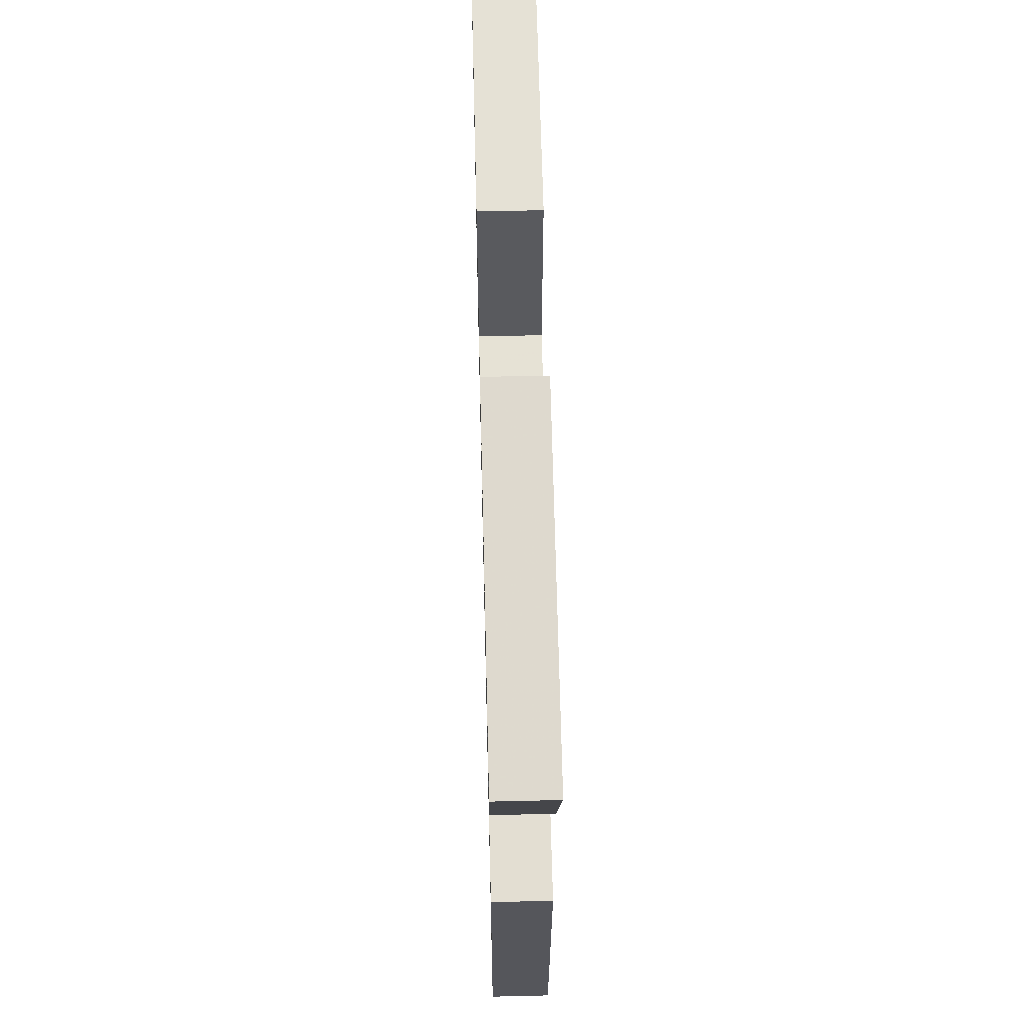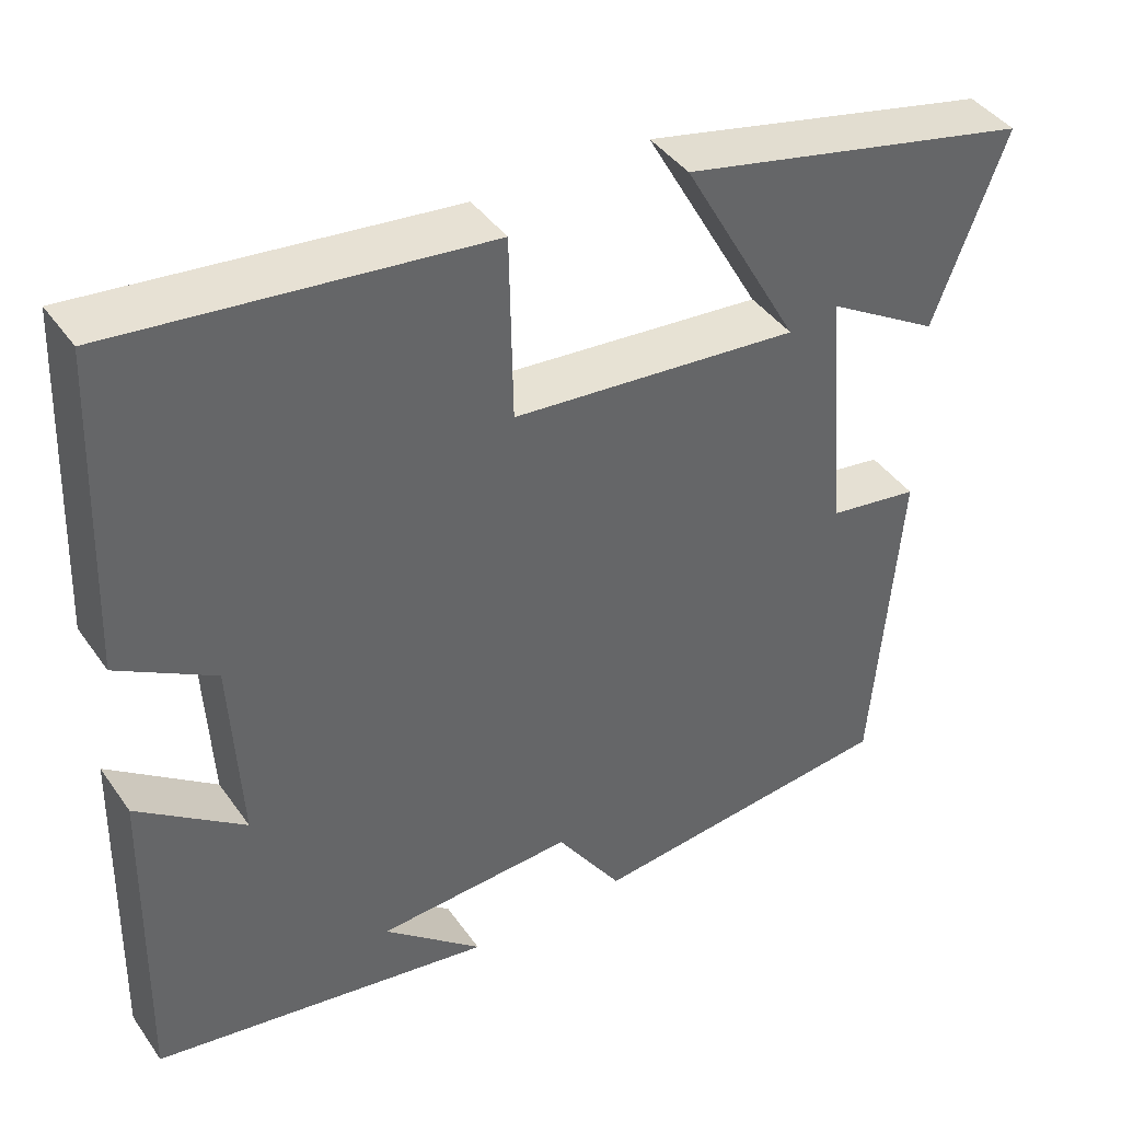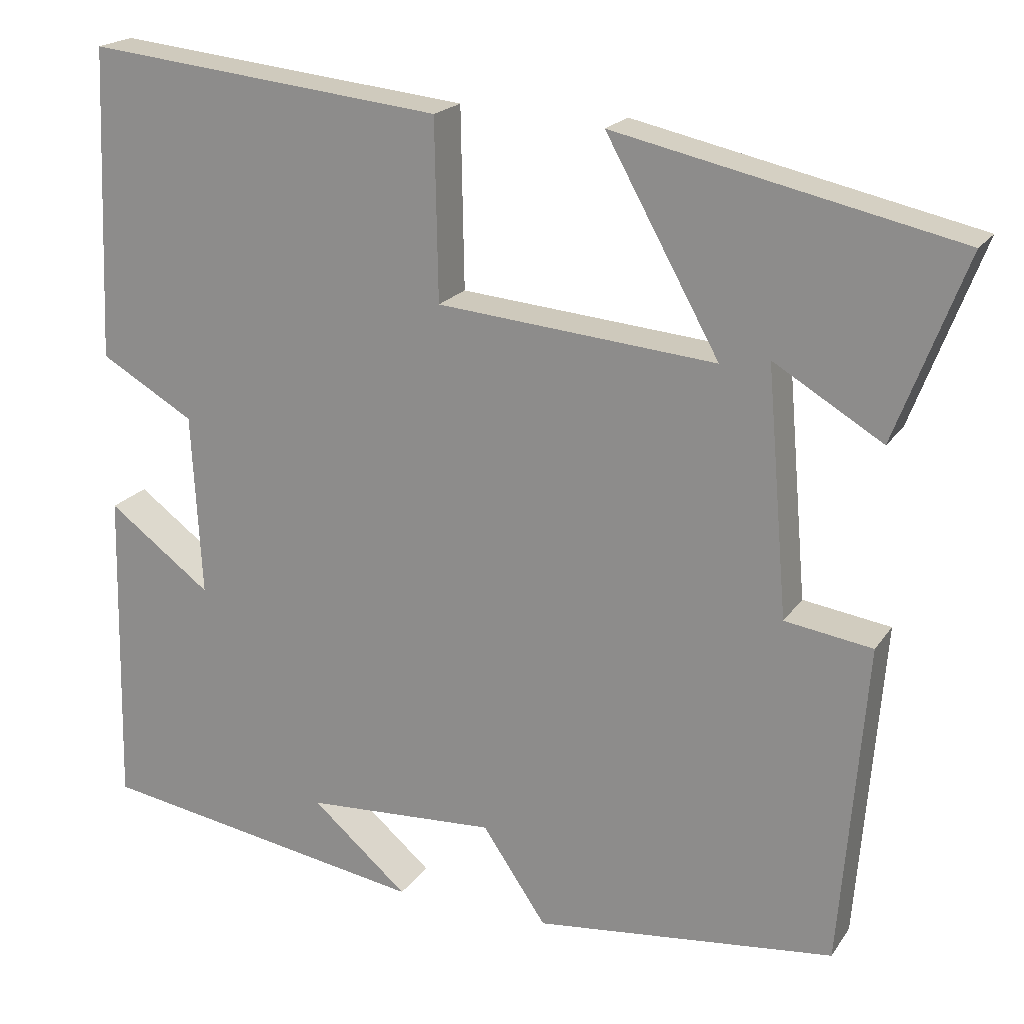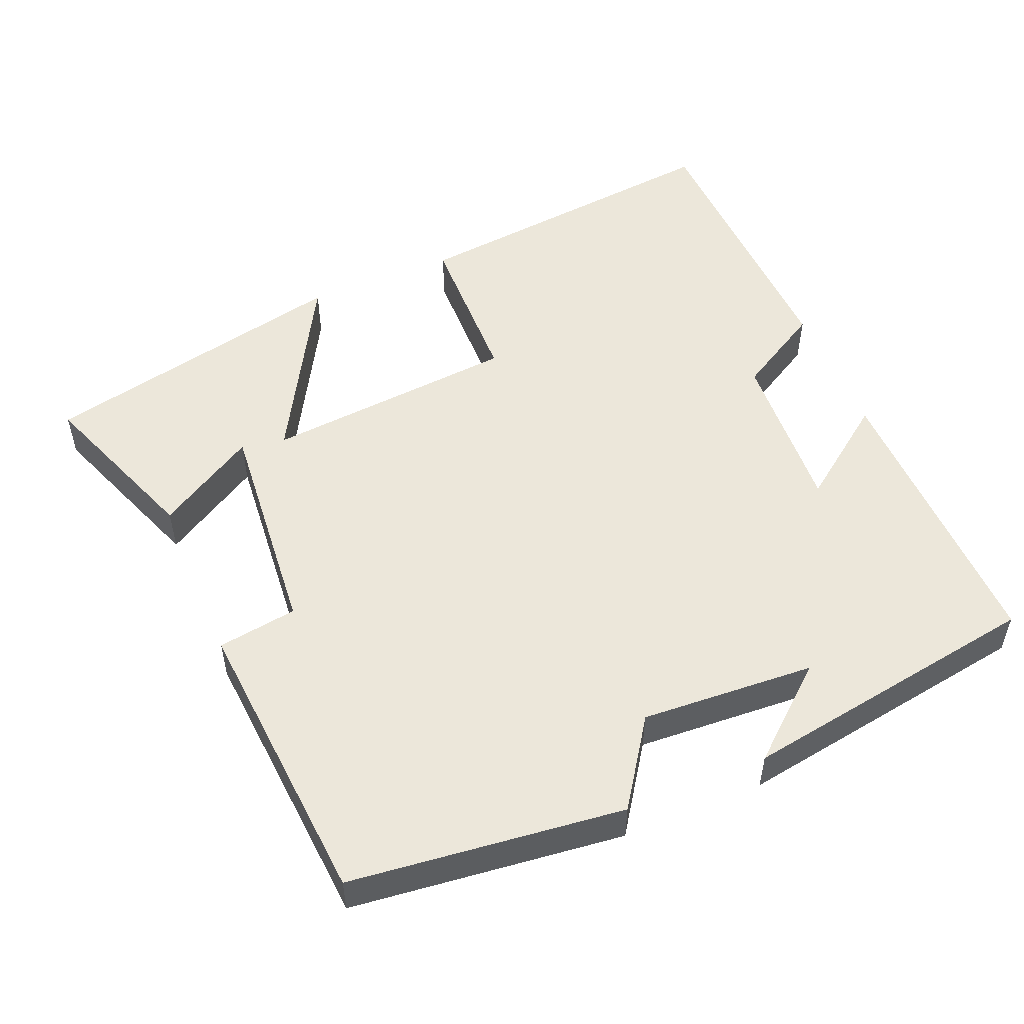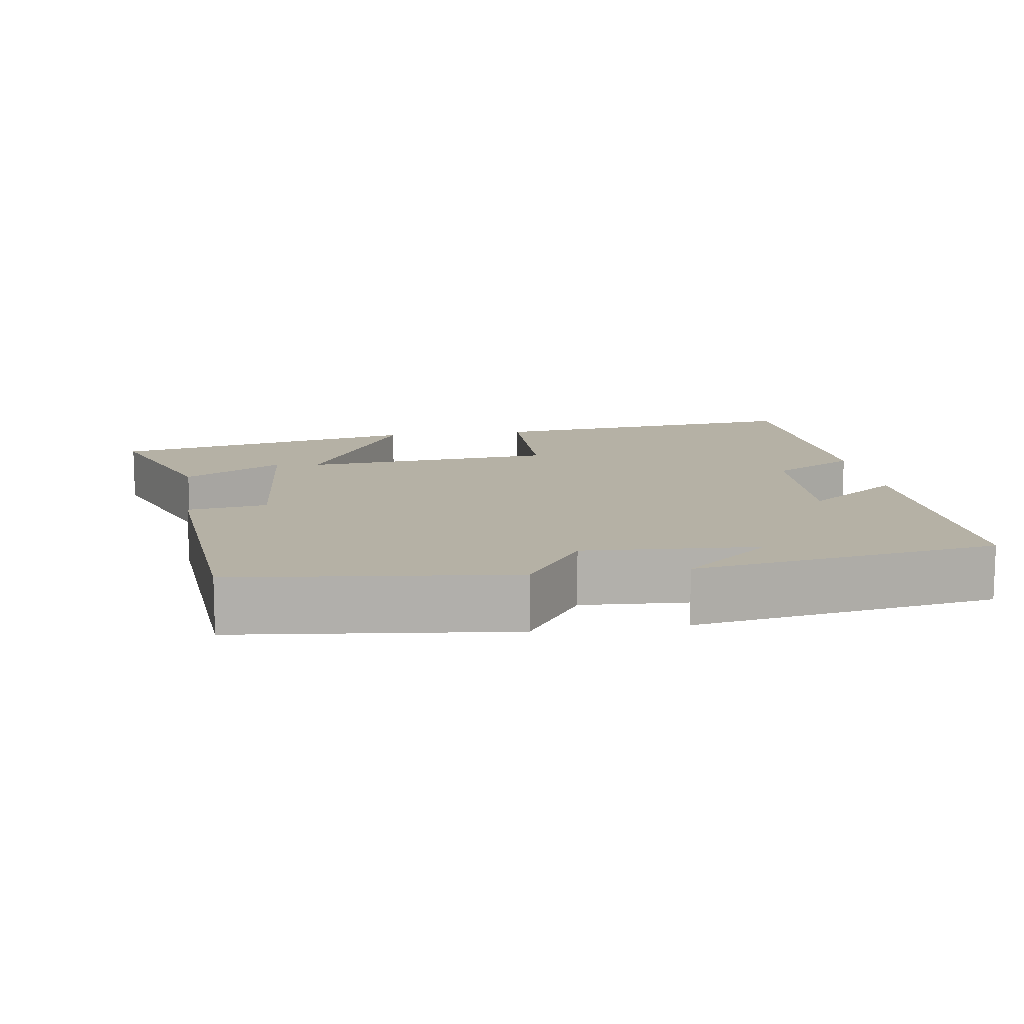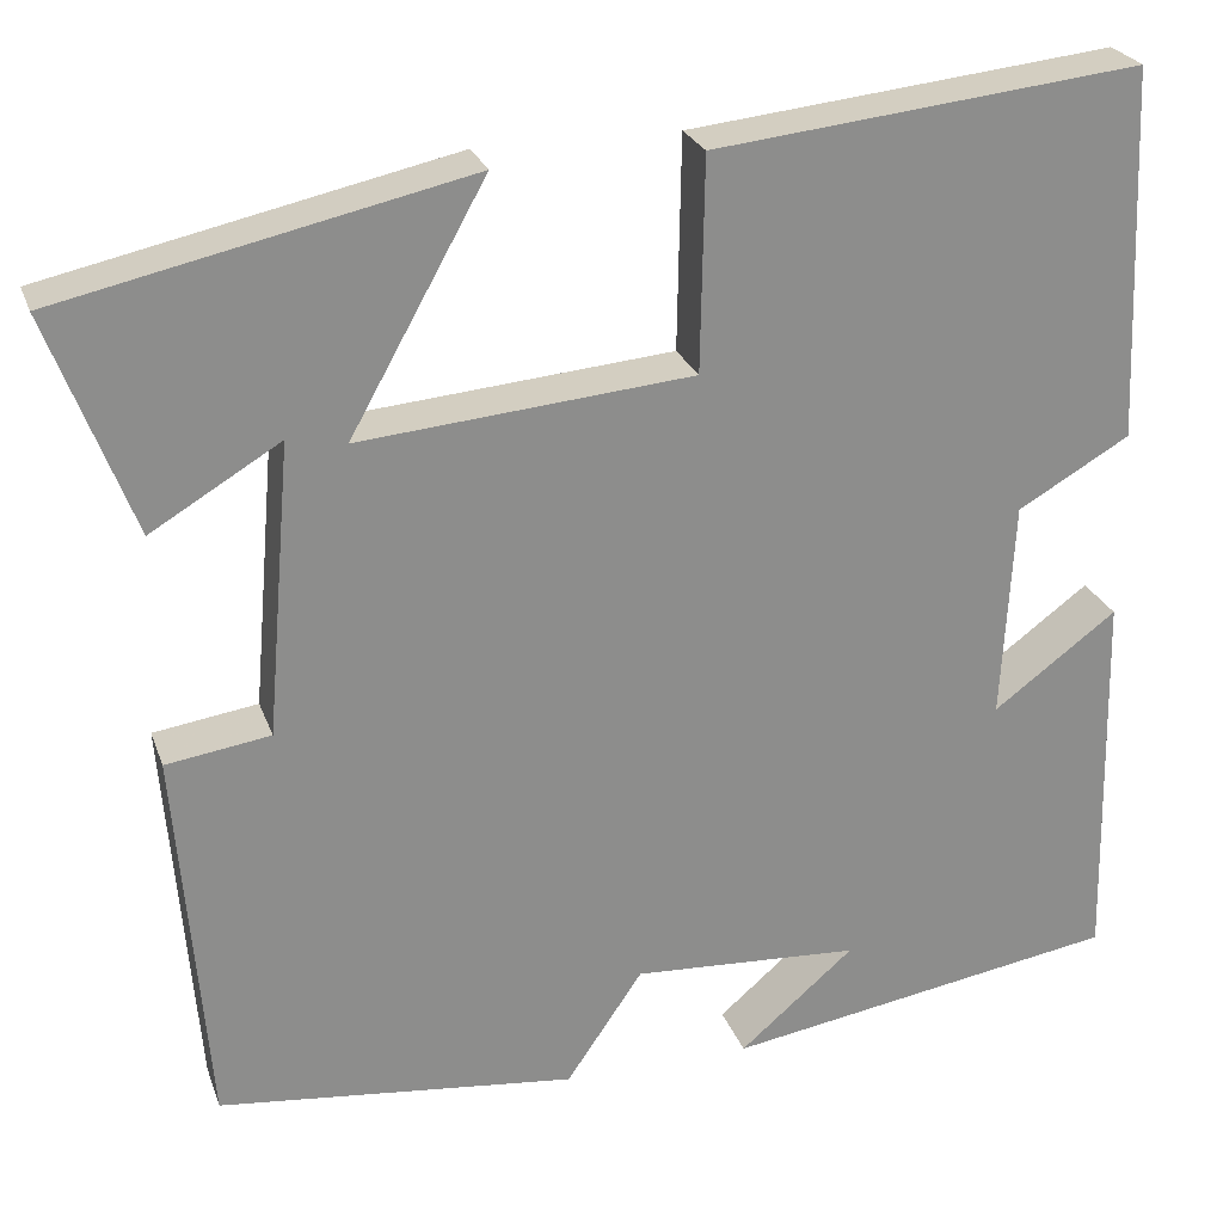
<metadata>
{"format":"obj","ext":"obj","renderer":"f3d","projection":"perspective","resolution":1024,"background":"white","views":[{"elev":59.1,"azim":88.6,"up":"+Z"},{"elev":41.6,"azim":-32.1,"up":"+Z"},{"elev":19.8,"azim":24.2,"up":"+Z"},{"elev":52.5,"azim":157.4,"up":"+Y"},{"elev":11.9,"azim":171.4,"up":"+Y"},{"elev":25.2,"azim":162.9,"up":"+Z"}]}
</metadata>
<code>
v 0.587 0.07 0.408
v 0.5 0.07 0.18
v 0.366 0.07 0.26
v 0.392 0.07 -0.044
v 0.5 0.07 -0.06
v 0.468 0.07 -0.458
v 0.097 0.07 -0.5
v 0.018 0.07 -0.384
v -0.218 0.07 -0.398
v -0.099 0.07 -0.5
v -0.509 0.07 -0.434
v -0.5 0.07 -0.036
v -0.372 0.07 -0.131
v -0.384 0.07 0.095
v -0.5 0.07 0.162
v -0.484 0.07 0.547
v -0.042 0.07 0.5
v -0.038 0.07 0.279
v 0.306 0.07 0.249
v 0.166 0.07 0.5
v 0.587 0 0.408
v 0.5 0 0.18
v 0.366 0 0.26
v 0.392 0 -0.044
v 0.5 0 -0.06
v 0.468 0 -0.458
v 0.097 0 -0.5
v 0.018 0 -0.384
v -0.218 0 -0.398
v -0.099 0 -0.5
v -0.509 0 -0.434
v -0.5 0 -0.036
v -0.372 0 -0.131
v -0.384 0 0.095
v -0.5 0 0.162
v -0.484 0 0.547
v -0.042 0 0.5
v -0.038 0 0.279
v 0.306 0 0.249
v 0.166 0 0.5
f 19 20 1
f 15 16 17 18
f 14 15 18 19
f 13 14 19
f 11 12 13
f 11 13 19
f 9 10 11
f 9 11 19
f 8 9 19
f 4 5 6 7
f 3 4 7 8
f 1 2 3
f 19 1 3
f 3 8 19
f 21 40 39
f 38 37 36 35
f 39 38 35 34
f 39 34 33
f 33 32 31
f 39 33 31
f 31 30 29
f 39 31 29
f 39 29 28
f 27 26 25 24
f 28 27 24 23
f 23 22 21
f 23 21 39
f 39 28 23
f 1 21 22 2
f 2 22 23 3
f 3 23 24 4
f 4 24 25 5
f 5 25 26 6
f 6 26 27 7
f 7 27 28 8
f 8 28 29 9
f 9 29 30 10
f 10 30 31 11
f 11 31 32 12
f 12 32 33 13
f 13 33 34 14
f 14 34 35 15
f 15 35 36 16
f 16 36 37 17
f 17 37 38 18
f 18 38 39 19
f 19 39 40 20
f 20 40 21 1

</code>
